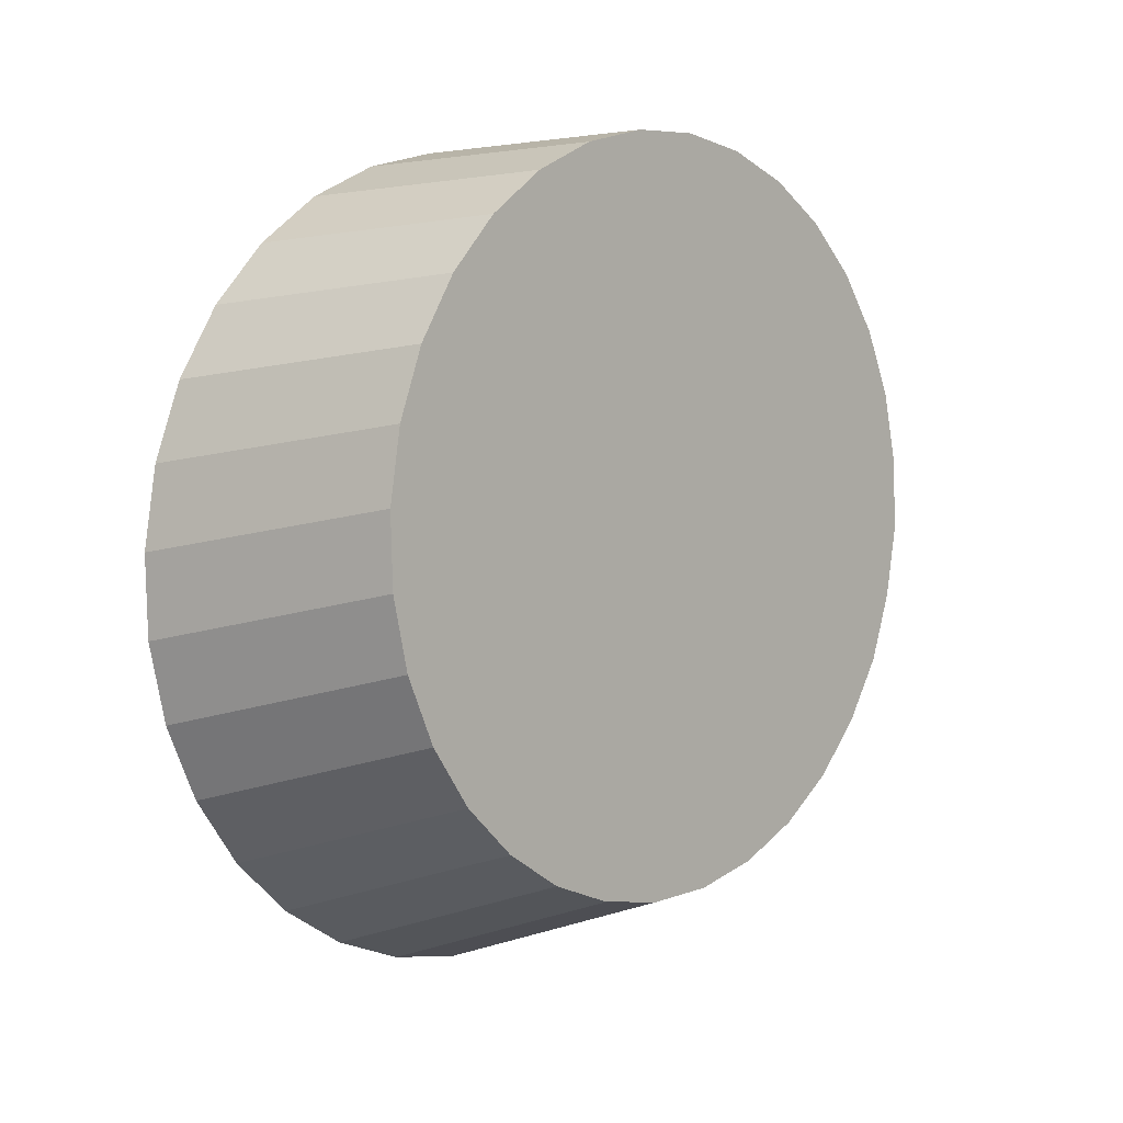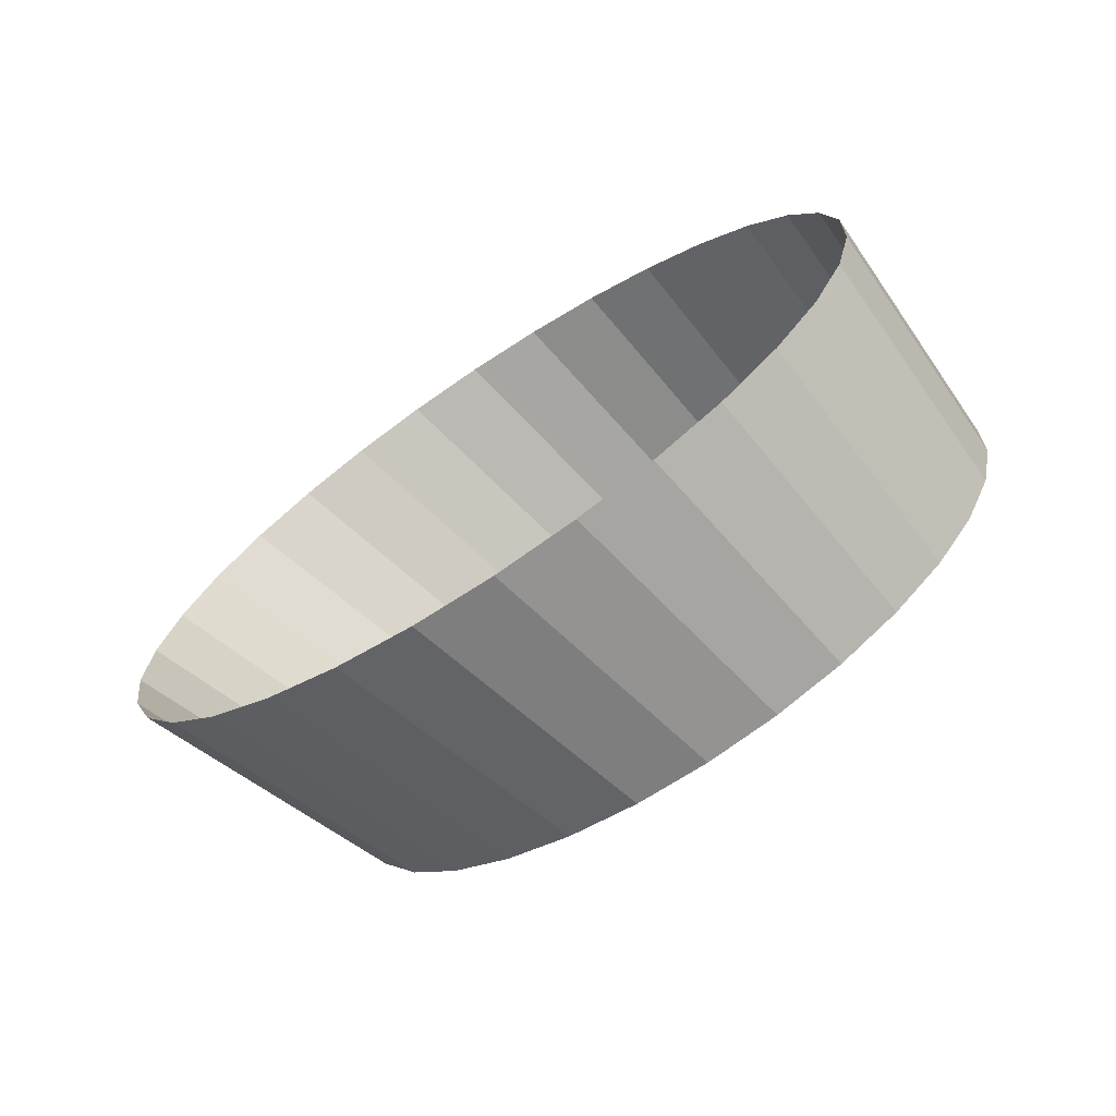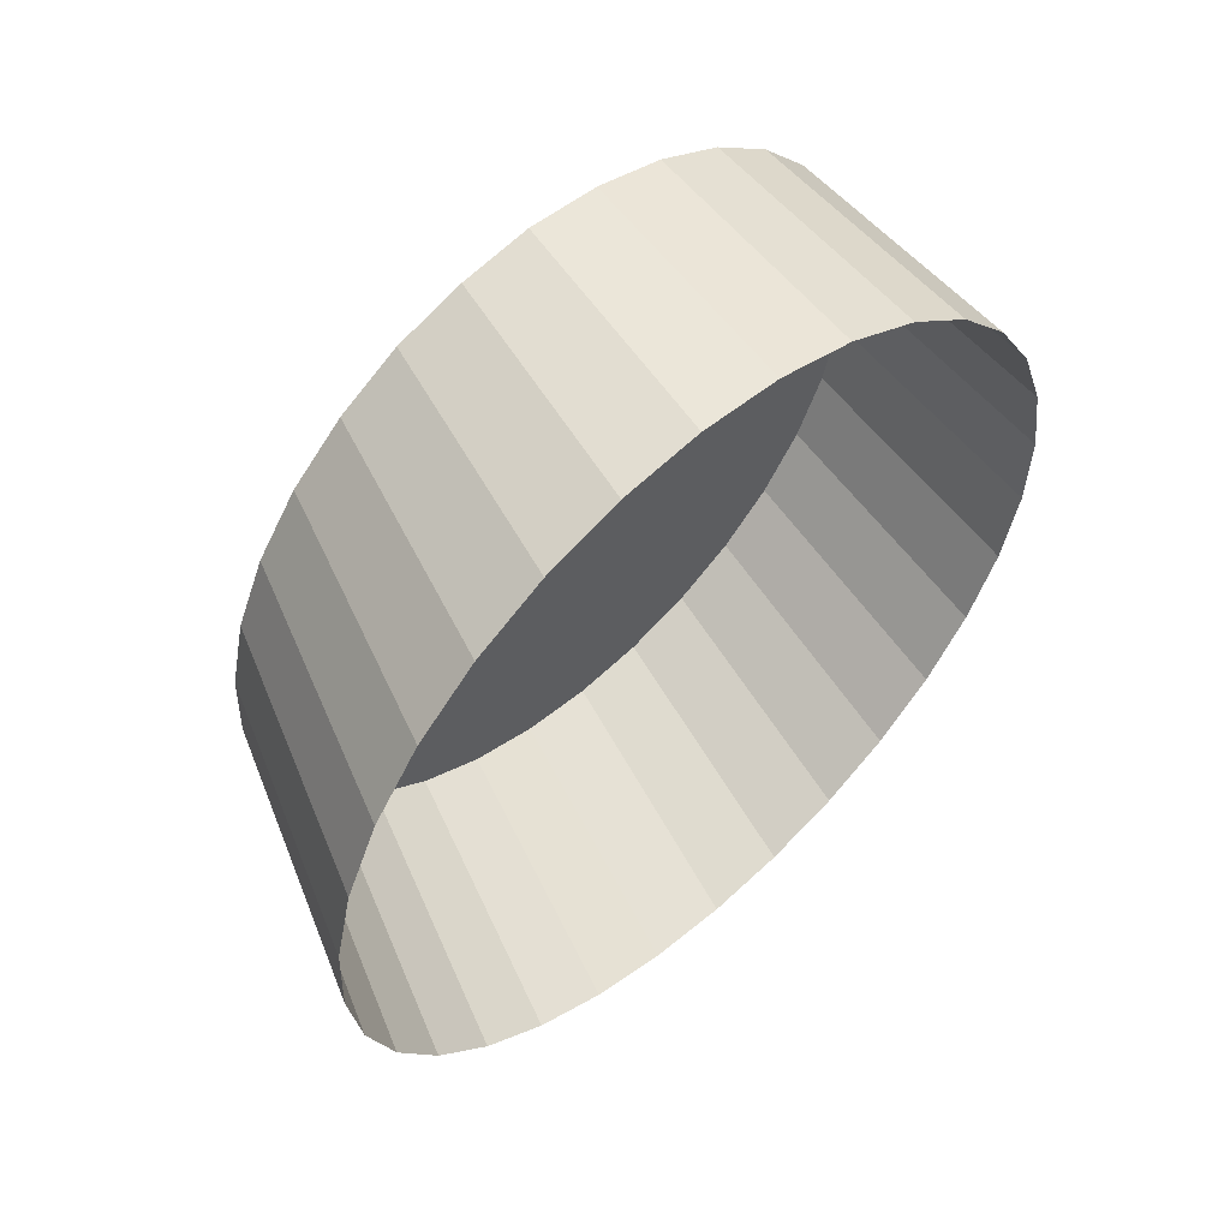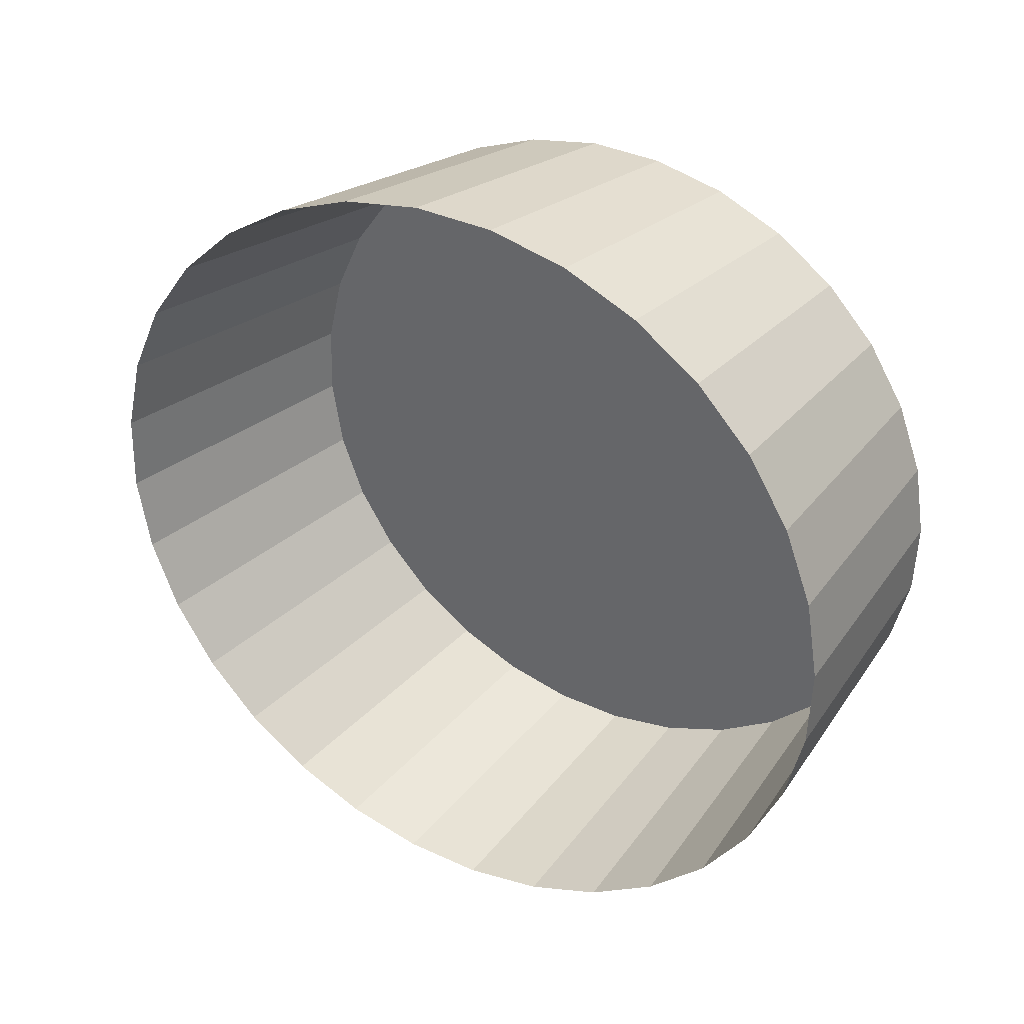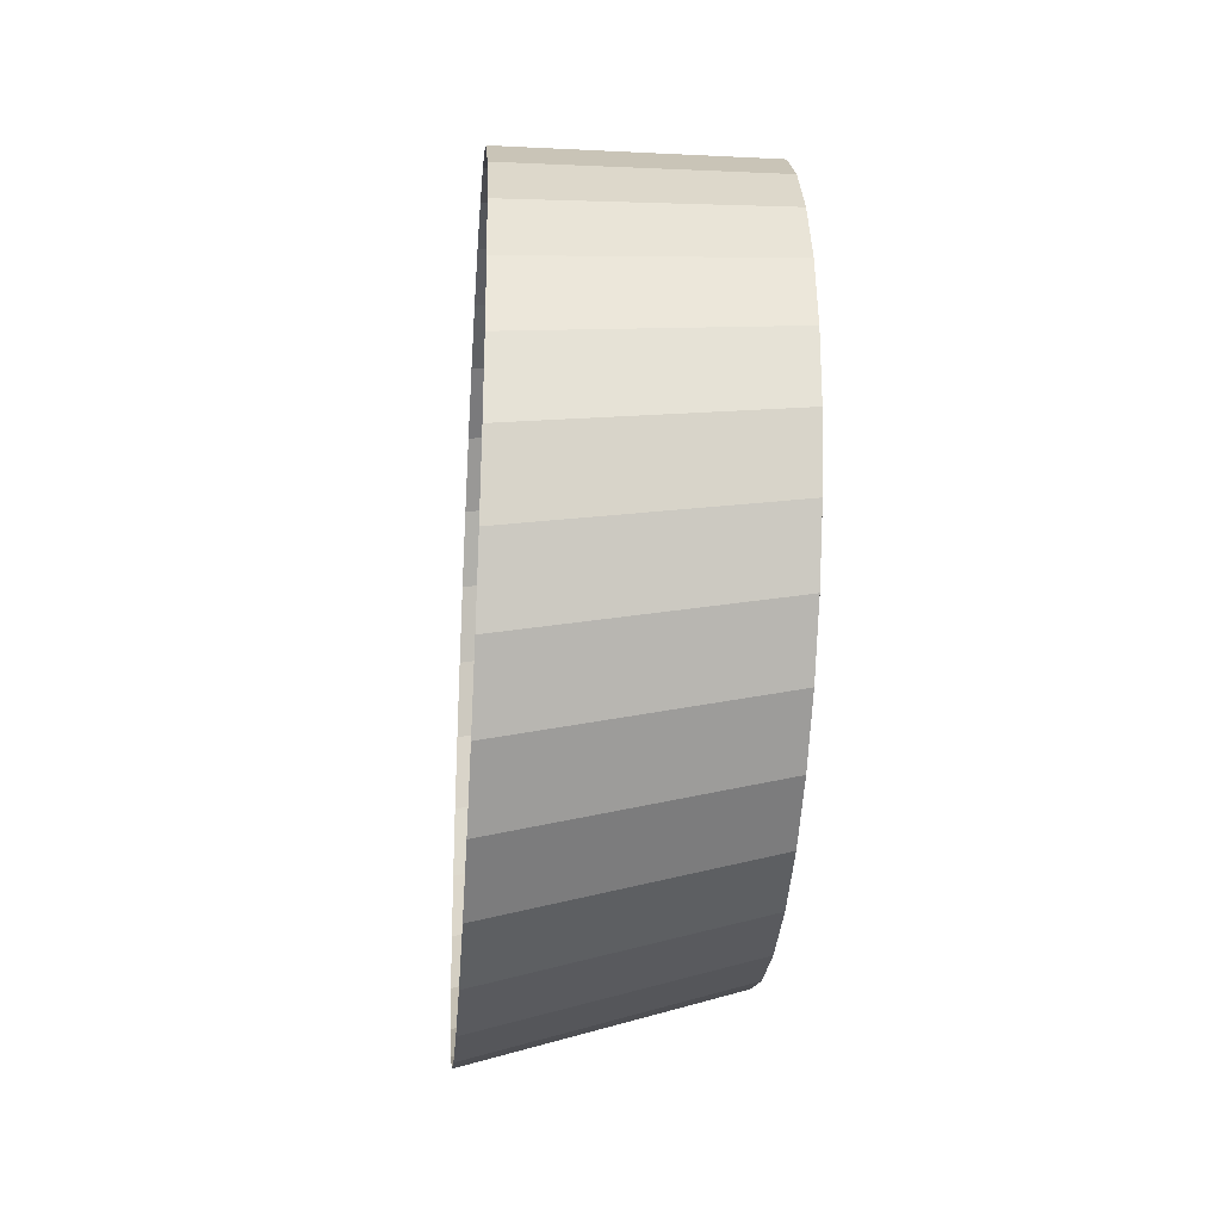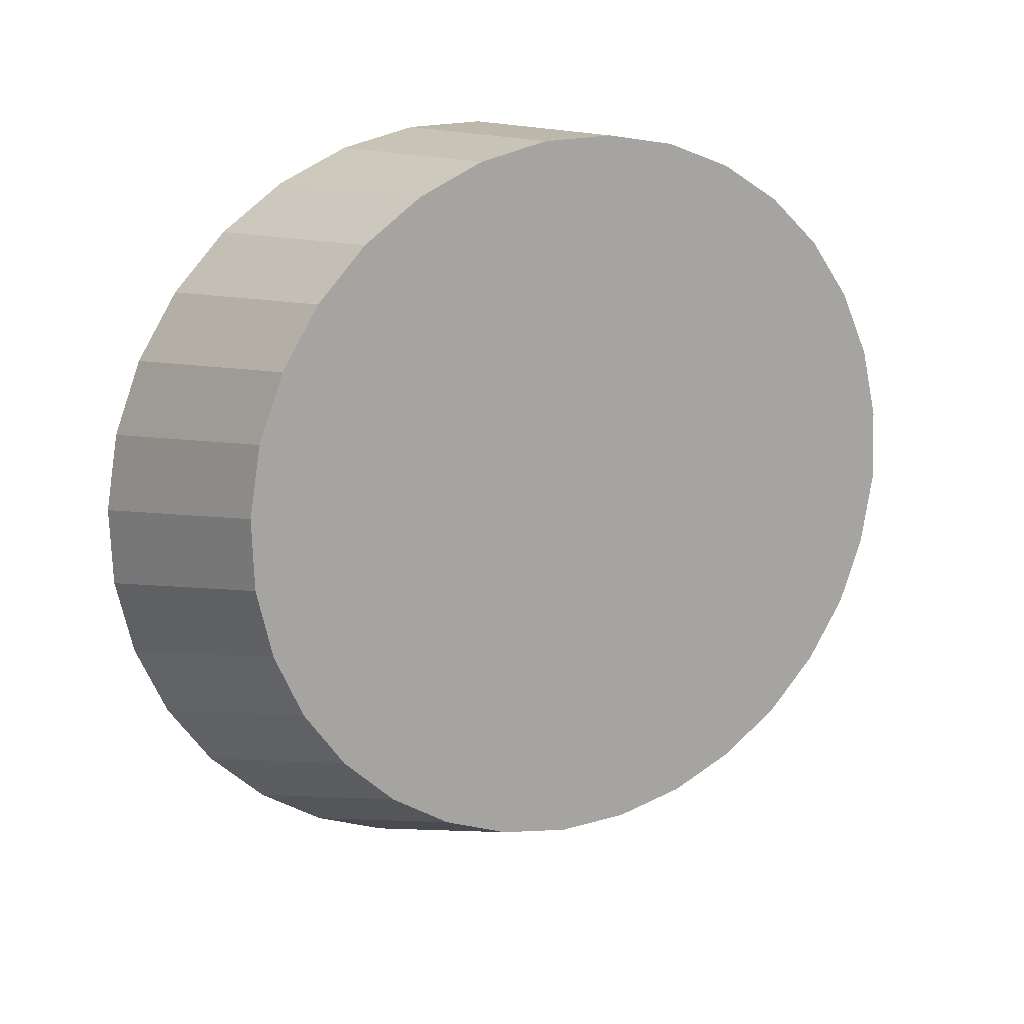
<metadata>
{"format":"obj","ext":"obj","renderer":"f3d","projection":"perspective","resolution":1024,"background":"white","views":[{"elev":4.1,"azim":43.0,"up":"+Z"},{"elev":-71.7,"azim":-56.6,"up":"+Y"},{"elev":55.7,"azim":-131.6,"up":"+Y"},{"elev":34.3,"azim":-59.9,"up":"+Y"},{"elev":-27.2,"azim":-4.6,"up":"+Y"},{"elev":15.4,"azim":62.2,"up":"+Z"}]}
</metadata>
<code>
o Cube.004
v -3.893 -0.6944 0.4667
v -4.057 -0.7076 0.4086
v -3.894 -0.7395 0.4741
v -4.057 -0.758 0.4168
v -3.894 -0.7823 0.4901
v -4.057 -0.8059 0.4347
v -3.893 -0.8211 0.5141
v -4.057 -0.8493 0.4616
v -3.894 -0.8546 0.5453
v -4.057 -0.8866 0.4964
v -3.894 -0.8813 0.5824
v -4.057 -0.9165 0.5379
v -3.894 -0.9002 0.624
v -4.057 -0.9376 0.5844
v -3.894 -0.9107 0.6685
v -4.057 -0.9493 0.6341
v -3.894 -0.9123 0.7142
v -4.057 -0.9511 0.6851
v -3.894 -0.9049 0.7593
v -4.057 -0.9429 0.7355
v -3.894 -0.8889 0.8021
v -4.057 -0.925 0.7834
v -3.894 -0.8648 0.841
v -4.057 -0.8981 0.8268
v -3.894 -0.8337 0.8744
v -4.057 -0.8633 0.8641
v -3.894 -0.7966 0.9011
v -4.057 -0.8218 0.894
v -3.894 -0.755 0.92
v -4.057 -0.7754 0.9152
v -3.894 -0.7105 0.9305
v -4.057 -0.7256 0.9269
v -3.894 -0.6648 0.9321
v -4.057 -0.6746 0.9286
v -3.894 -0.6197 0.9247
v -4.057 -0.6242 0.9204
v -3.894 -0.5769 0.9087
v -4.057 -0.5763 0.9025
v -3.894 -0.538 0.8847
v -4.057 -0.5329 0.8756
v -3.894 -0.5046 0.8535
v -4.057 -0.4956 0.8408
v -3.894 -0.4779 0.8164
v -4.057 -0.4657 0.7993
v -3.894 -0.459 0.7748
v -4.057 -0.4446 0.7529
v -3.894 -0.4485 0.7303
v -4.057 -0.4329 0.7032
v -3.893 -0.4469 0.6846
v -4.057 -0.4311 0.6521
v -3.894 -0.4543 0.6395
v -4.057 -0.4393 0.6017
v -3.893 -0.4703 0.5967
v -4.057 -0.4572 0.5539
v -3.894 -0.4943 0.5579
v -4.057 -0.4841 0.5104
v -3.894 -0.5255 0.5244
v -4.057 -0.5189 0.4731
v -3.894 -0.5626 0.4977
v -4.057 -0.5604 0.4432
v -3.894 -0.6042 0.4788
v -4.057 -0.6068 0.4221
v -3.894 -0.6487 0.4683
v -4.057 -0.6566 0.4104
f 1 3 5 7 9 11 13 15 17 19 21 23 25 27 29 31 33 35 37 39 41 43 45 47 49 51 53 55 57 59 61 63
f 23 21 22 24
f 43 41 42 44
f 21 19 20 22
f 41 39 40 42
f 19 17 18 20
f 39 37 38 40
f 17 15 16 18
f 37 35 36 38
f 15 13 14 16
f 35 33 34 36
f 13 11 12 14
f 33 31 32 34
f 11 9 10 12
f 31 29 30 32
f 9 7 8 10
f 29 27 28 30
f 7 5 6 8
f 27 25 26 28
f 5 3 4 6
f 25 23 24 26
f 3 1 2 4
f 45 43 44 46
f 47 45 46 48
f 49 47 48 50
f 51 49 50 52
f 53 51 52 54
f 55 53 54 56
f 57 55 56 58
f 59 57 58 60
f 61 59 60 62
f 63 61 62 64
f 1 63 64 2

</code>
